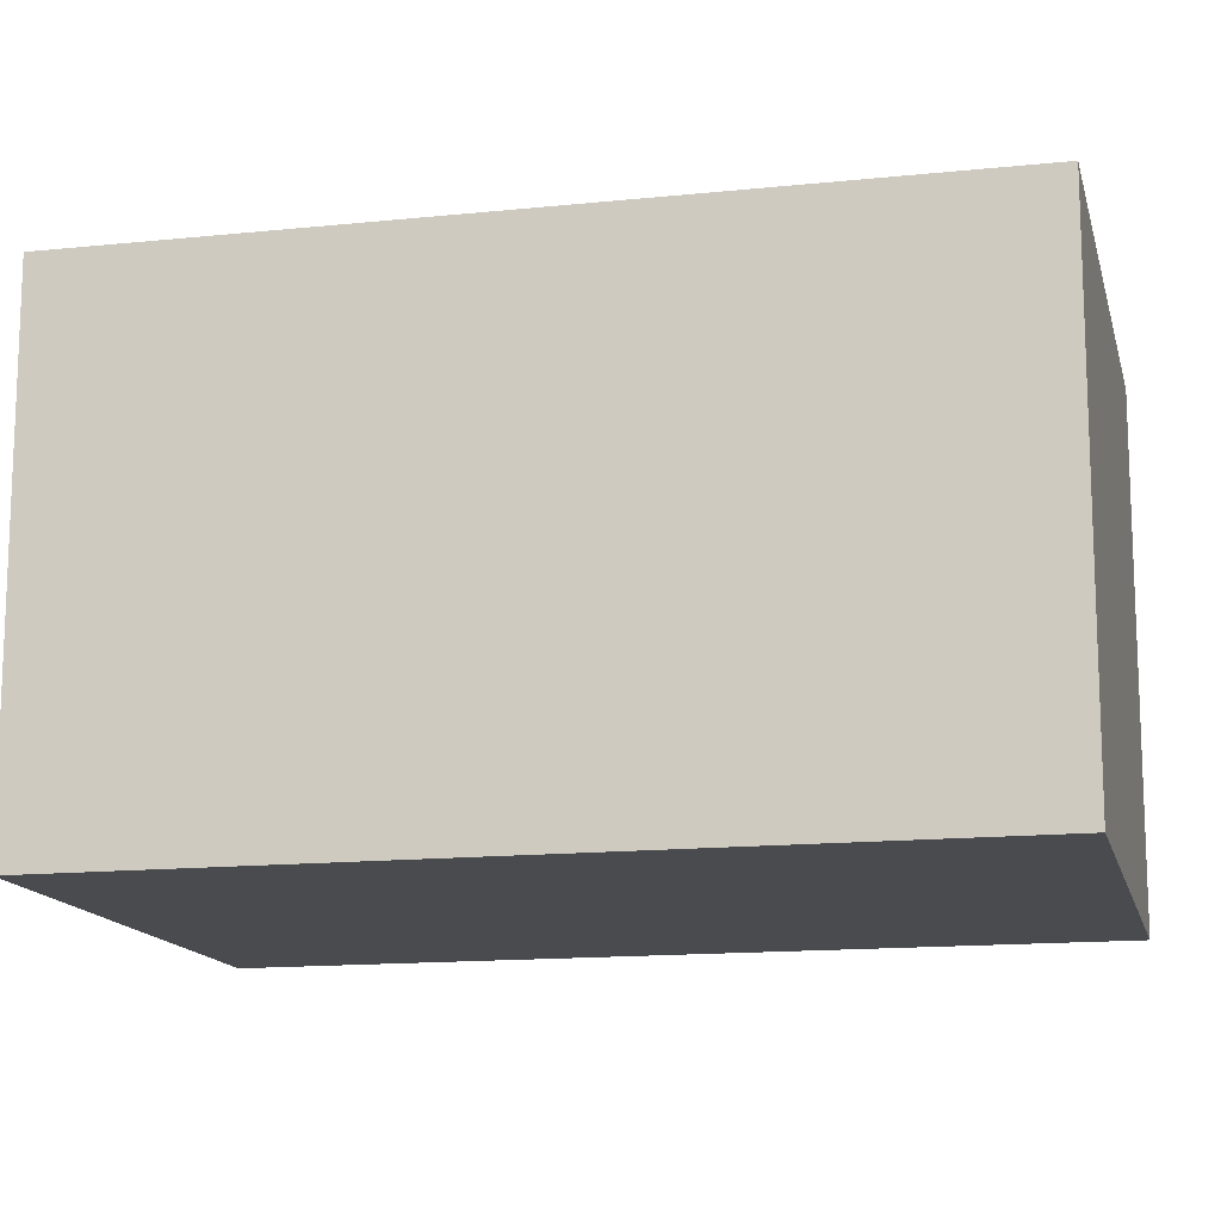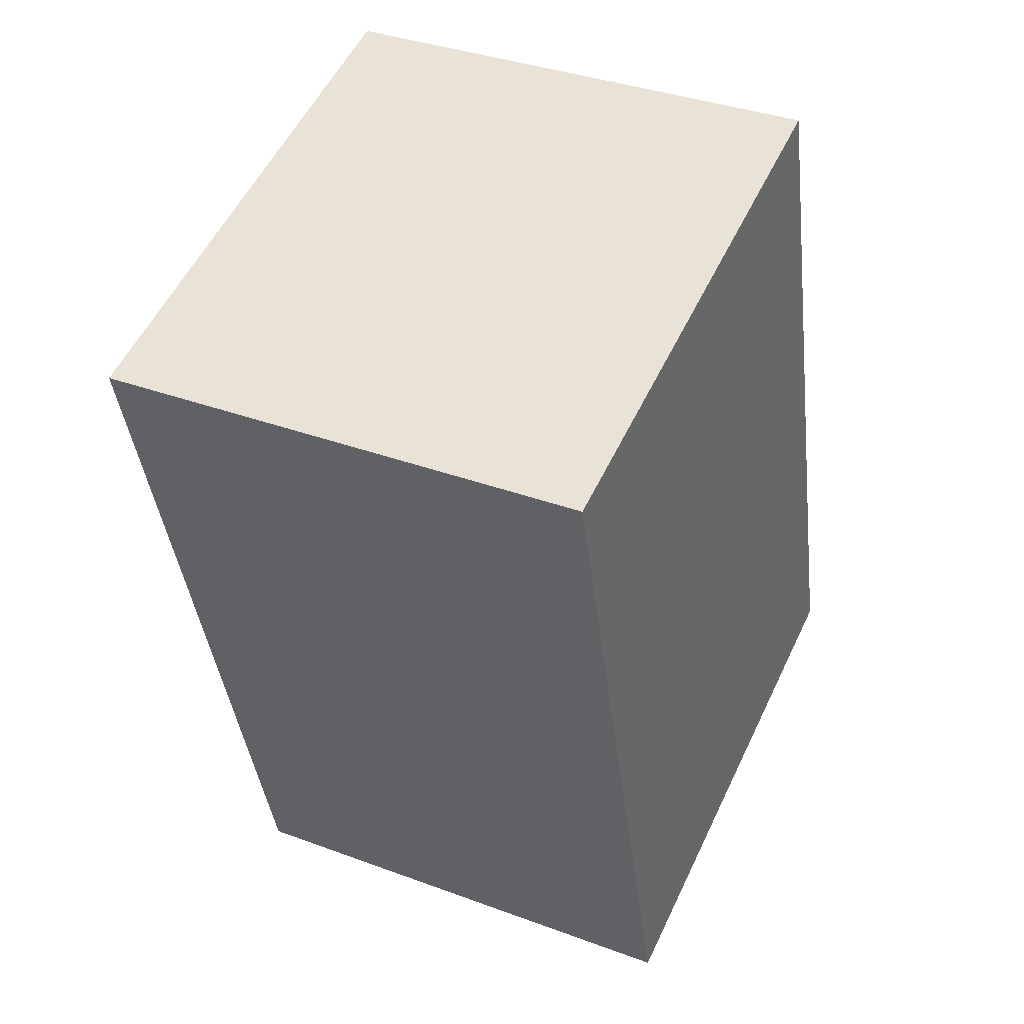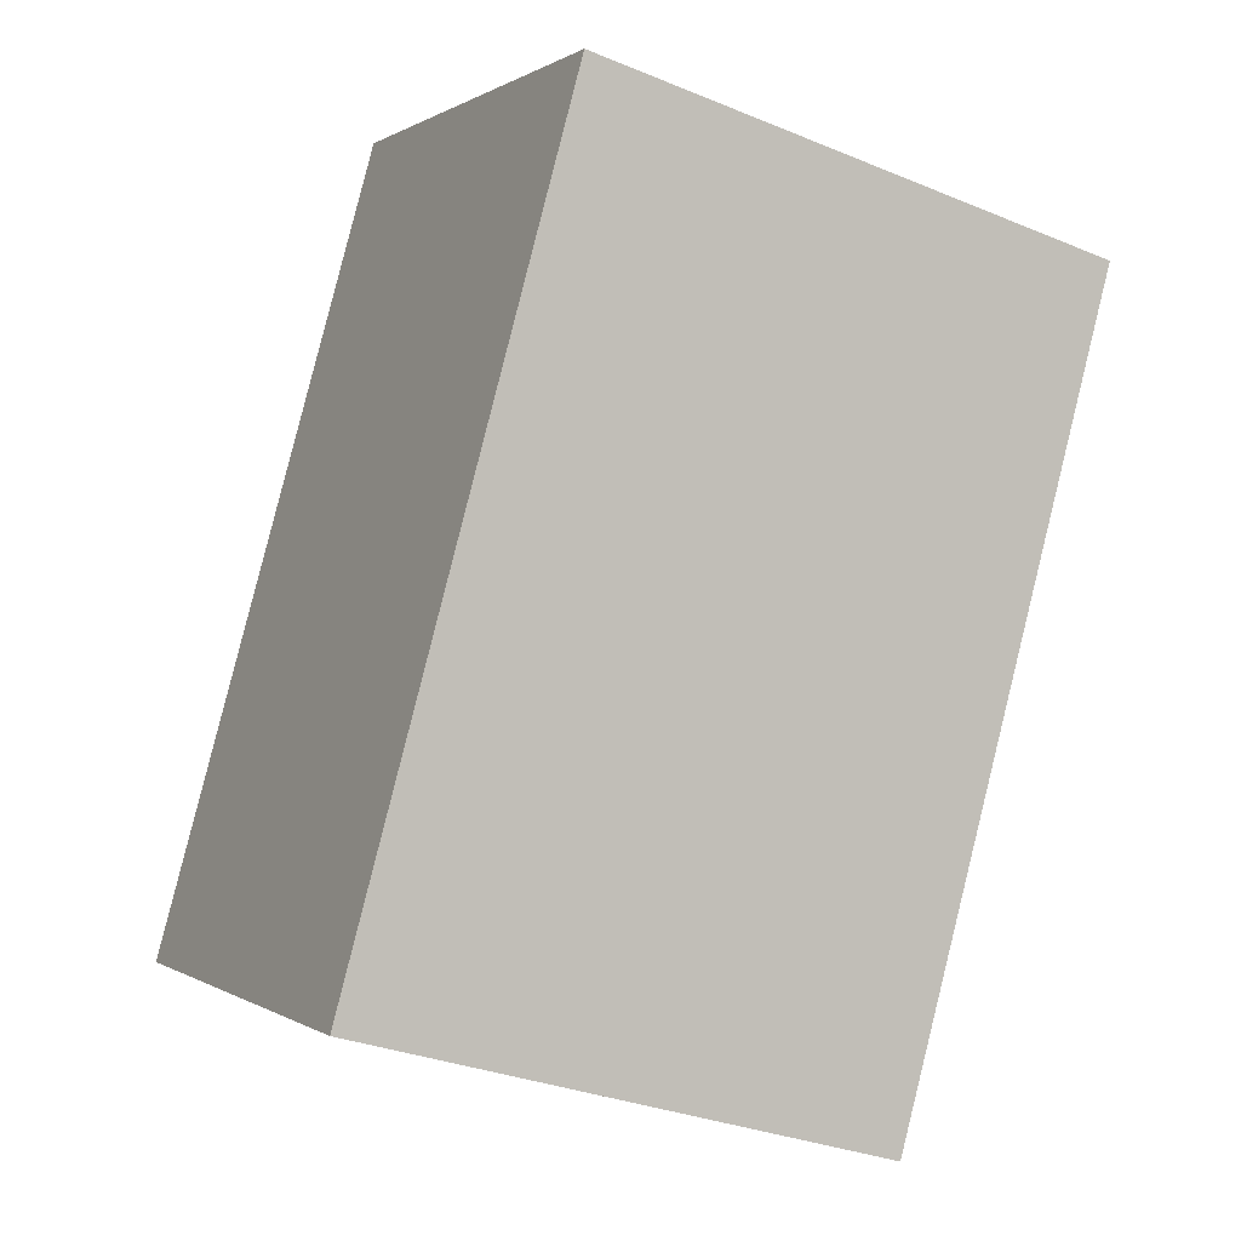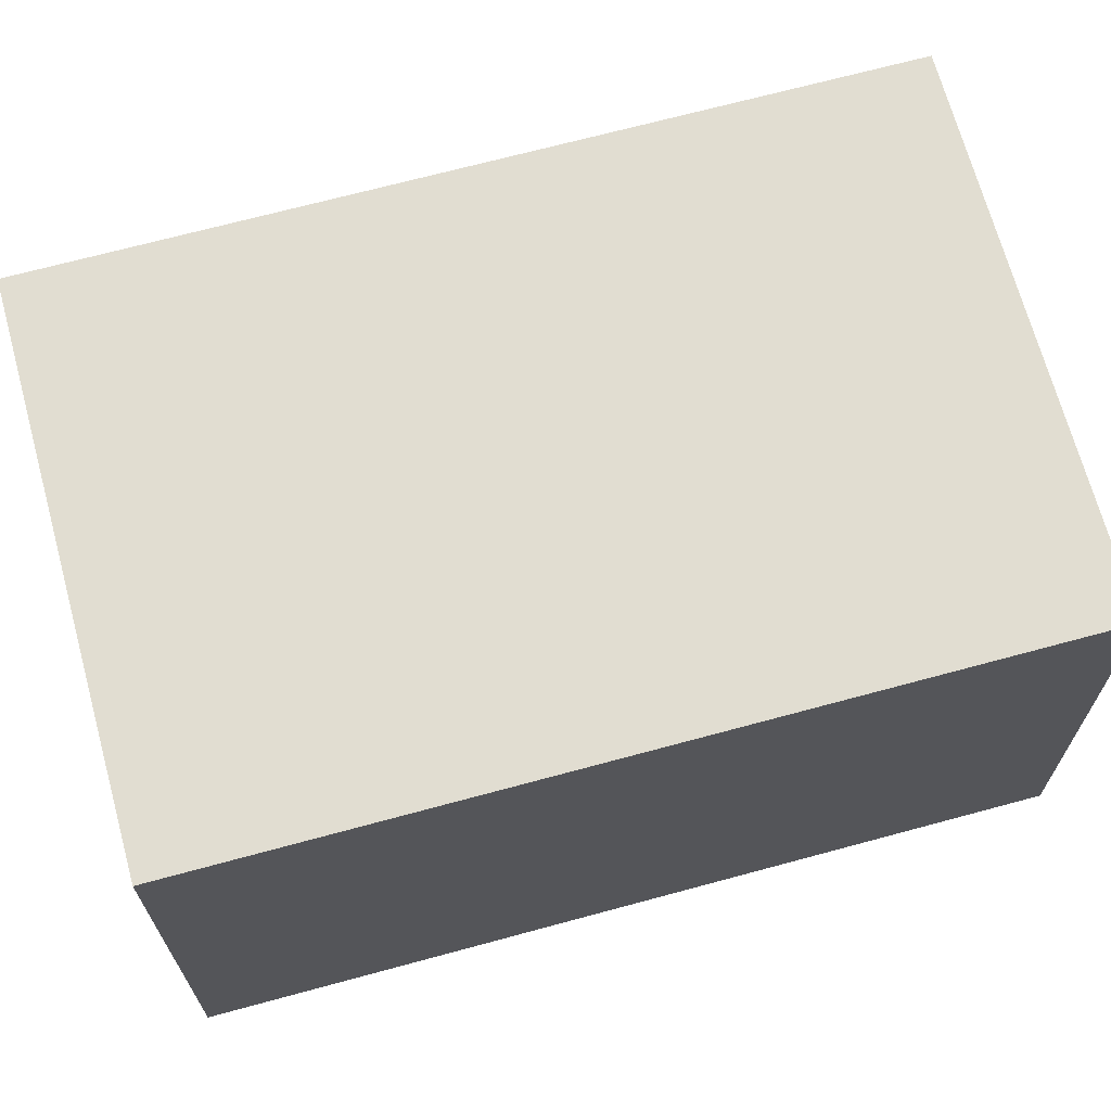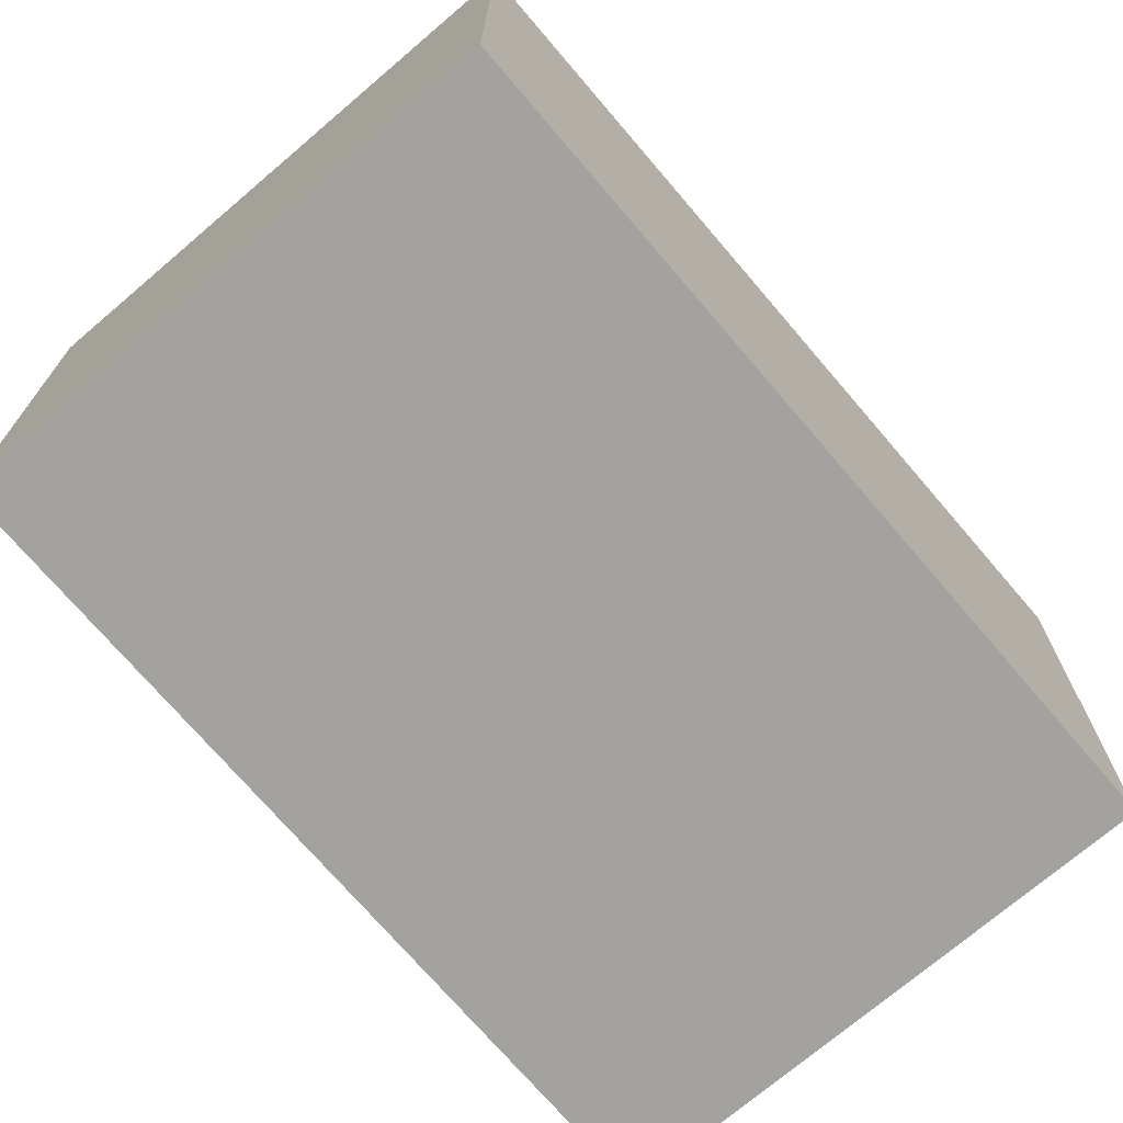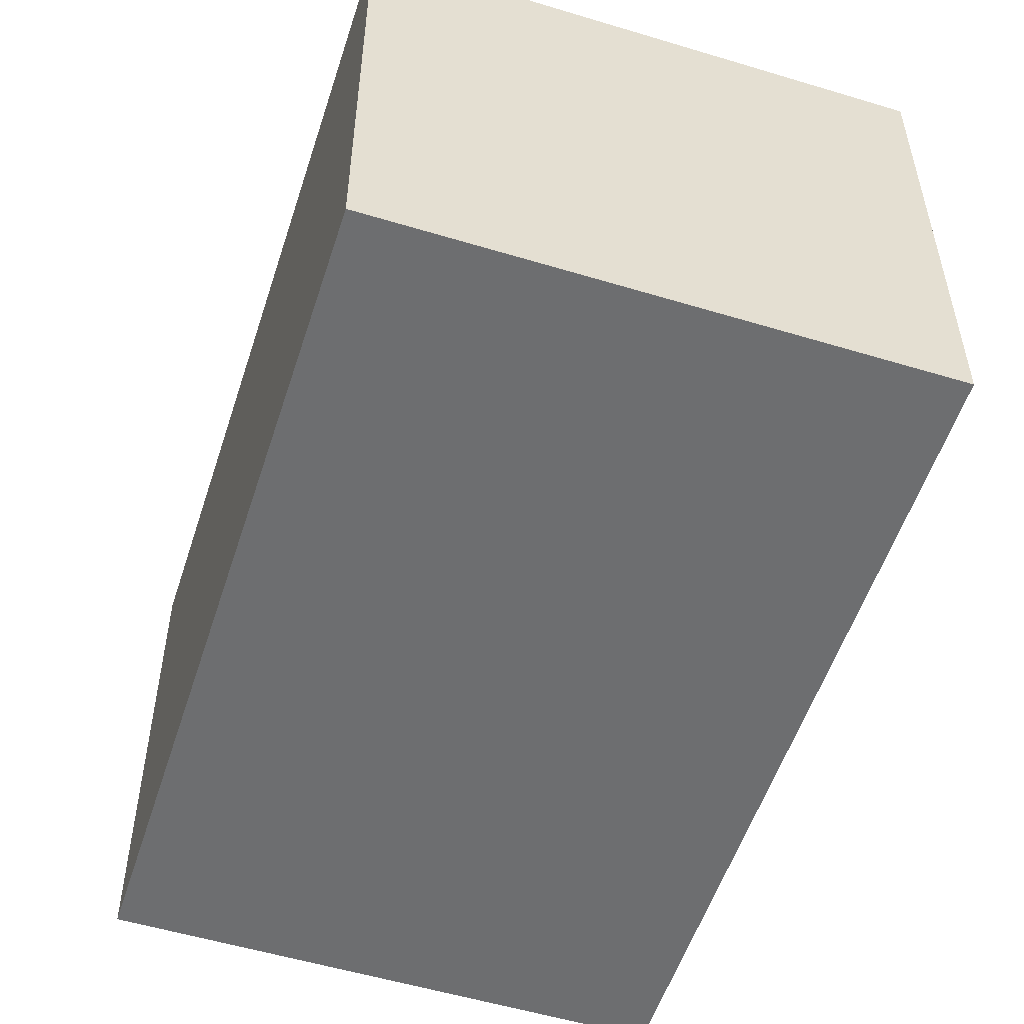
<metadata>
{"format":"obj","ext":"obj","renderer":"f3d","projection":"perspective","resolution":1024,"background":"white","views":[{"elev":-14.2,"azim":-92.5,"up":"+Y"},{"elev":36.3,"azim":-64.2,"up":"+Z"},{"elev":0.2,"azim":154.5,"up":"+Z"},{"elev":68.9,"azim":59.3,"up":"+Y"},{"elev":-72.4,"azim":25.0,"up":"+Y"},{"elev":-54.2,"azim":-33.3,"up":"+Y"}]}
</metadata>
<code>
v  0.591 1.332 -2.133
v  1.402 1.332 0.388
v  1.993 1.332 -1.745
v  0 1.332 8.156e-17
v  1.402 -2.376e-17 0.388
v  1.993 1.069e-16 -1.745
v  0.591 1.306e-16 -2.133
v  0 0 0
g defaultobject
f 1 2 3
f 2 1 4
f 5 3 2
f 3 5 6
f 6 1 3
f 1 6 7
f 7 4 1
f 4 7 8
f 8 2 4
f 2 8 5
f 5 7 6
f 7 5 8

</code>
